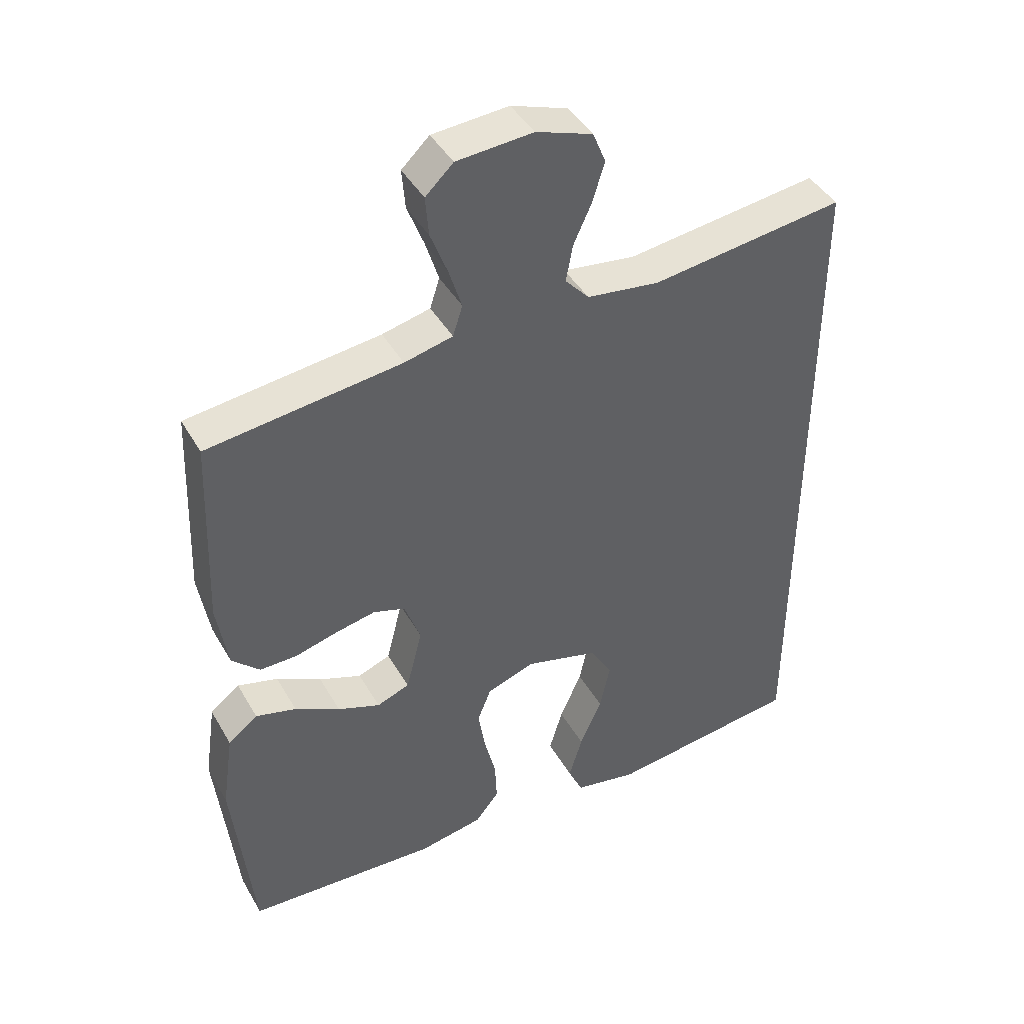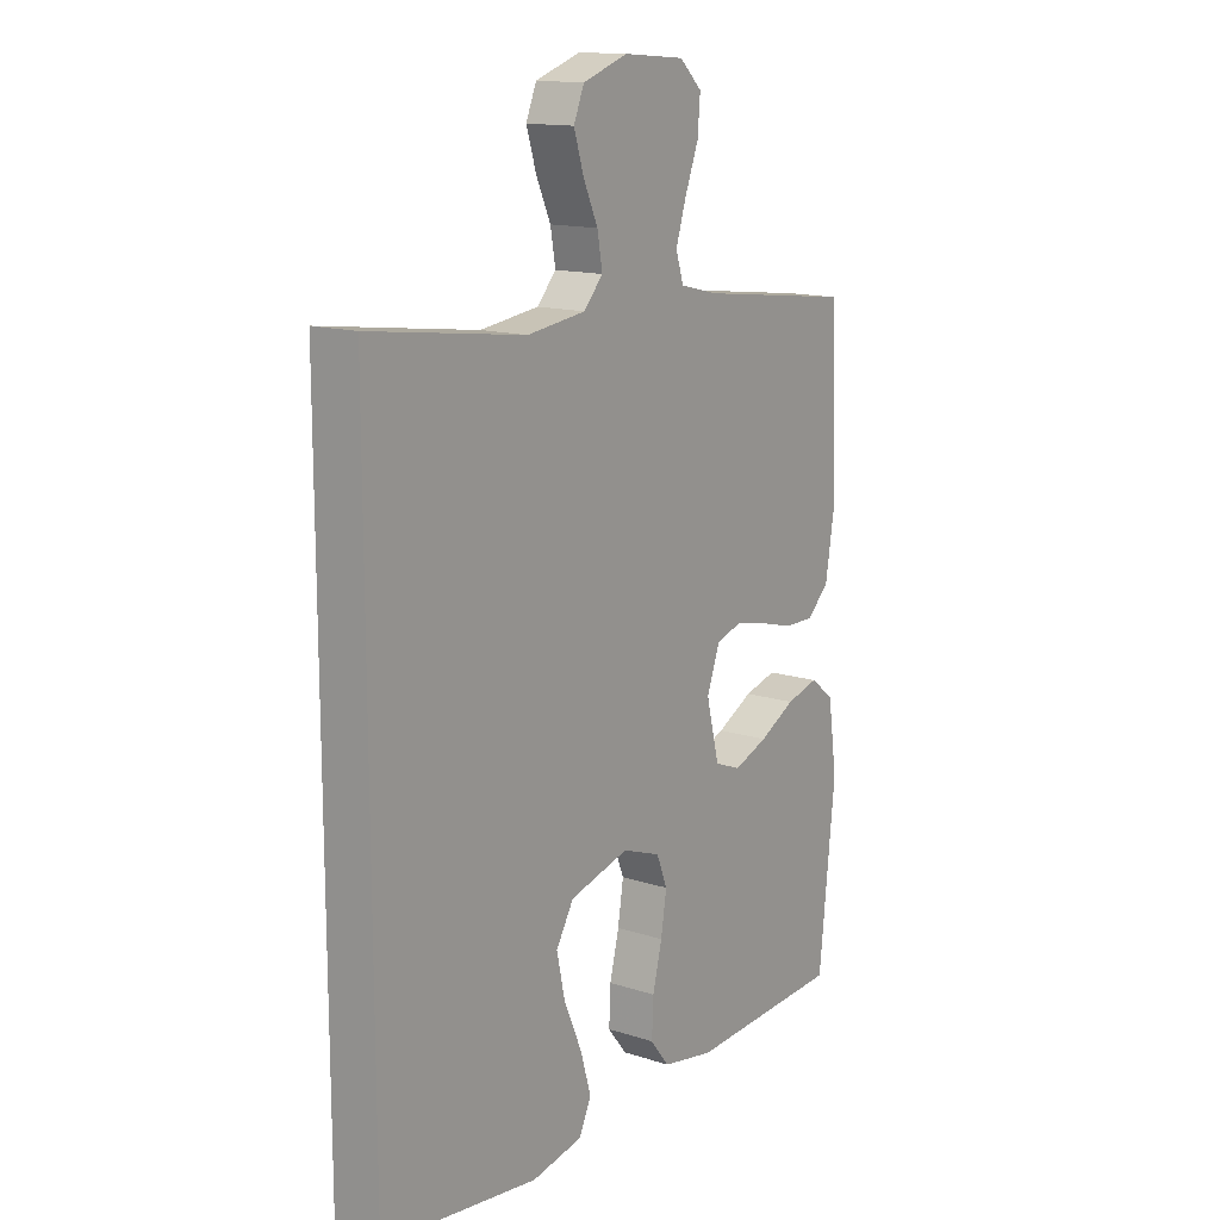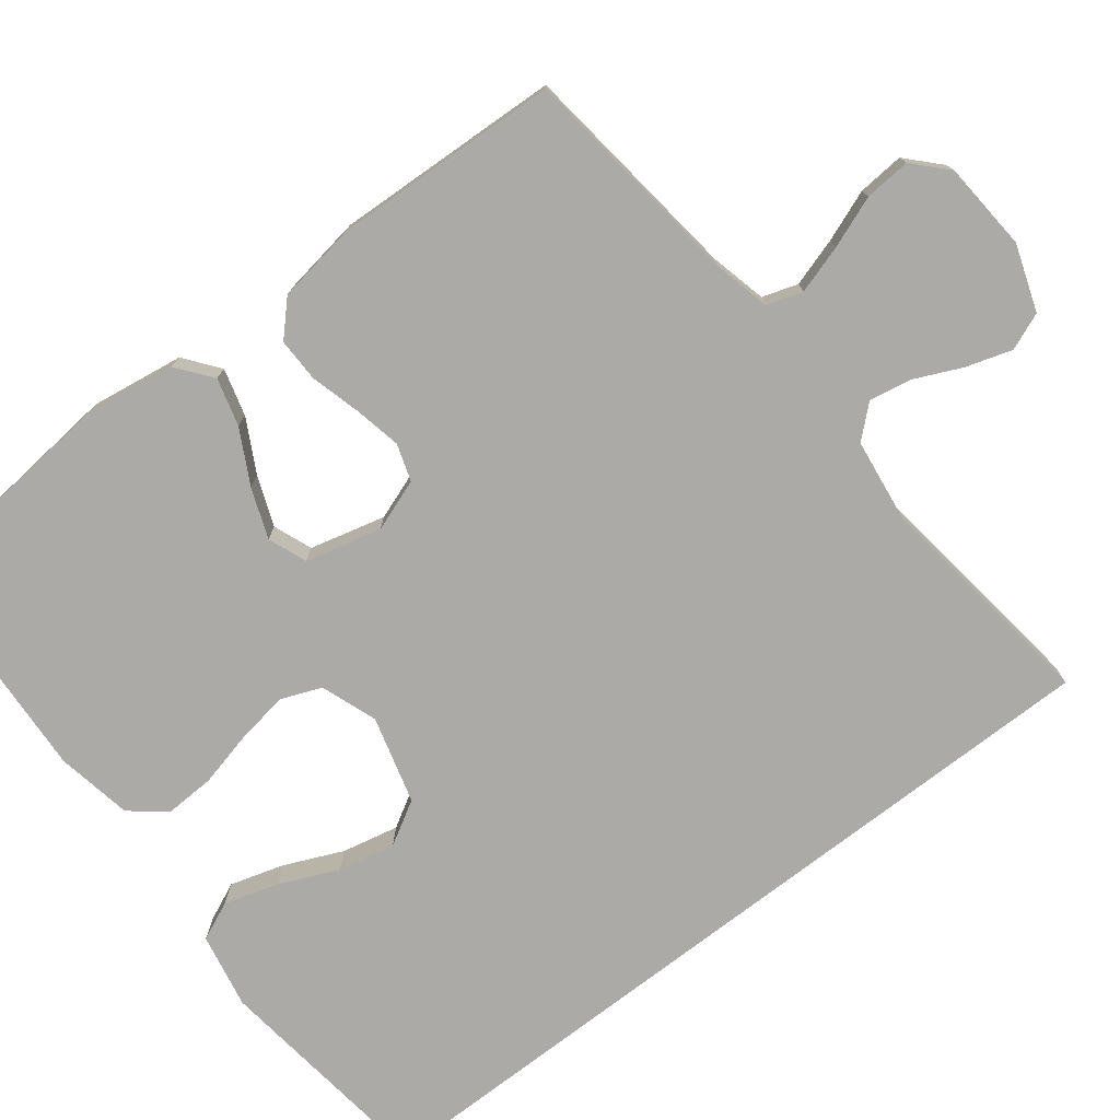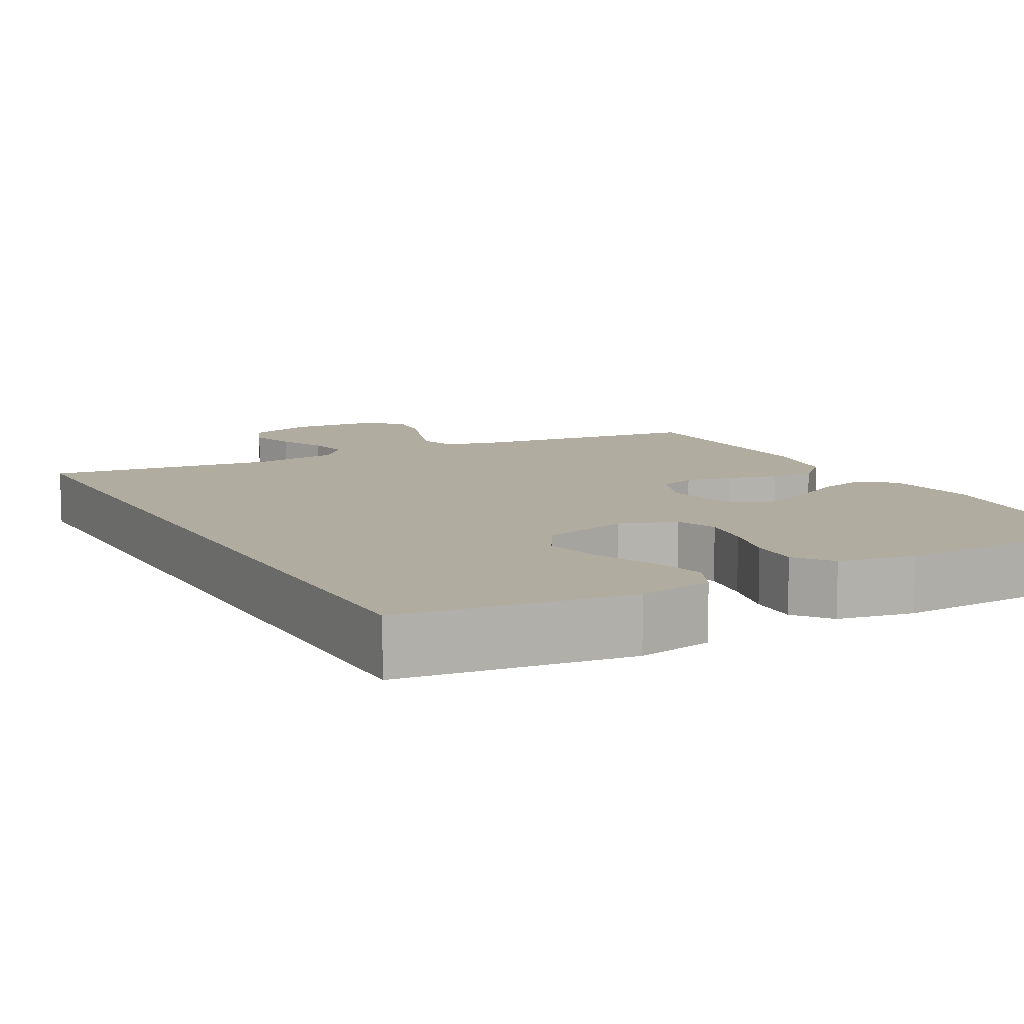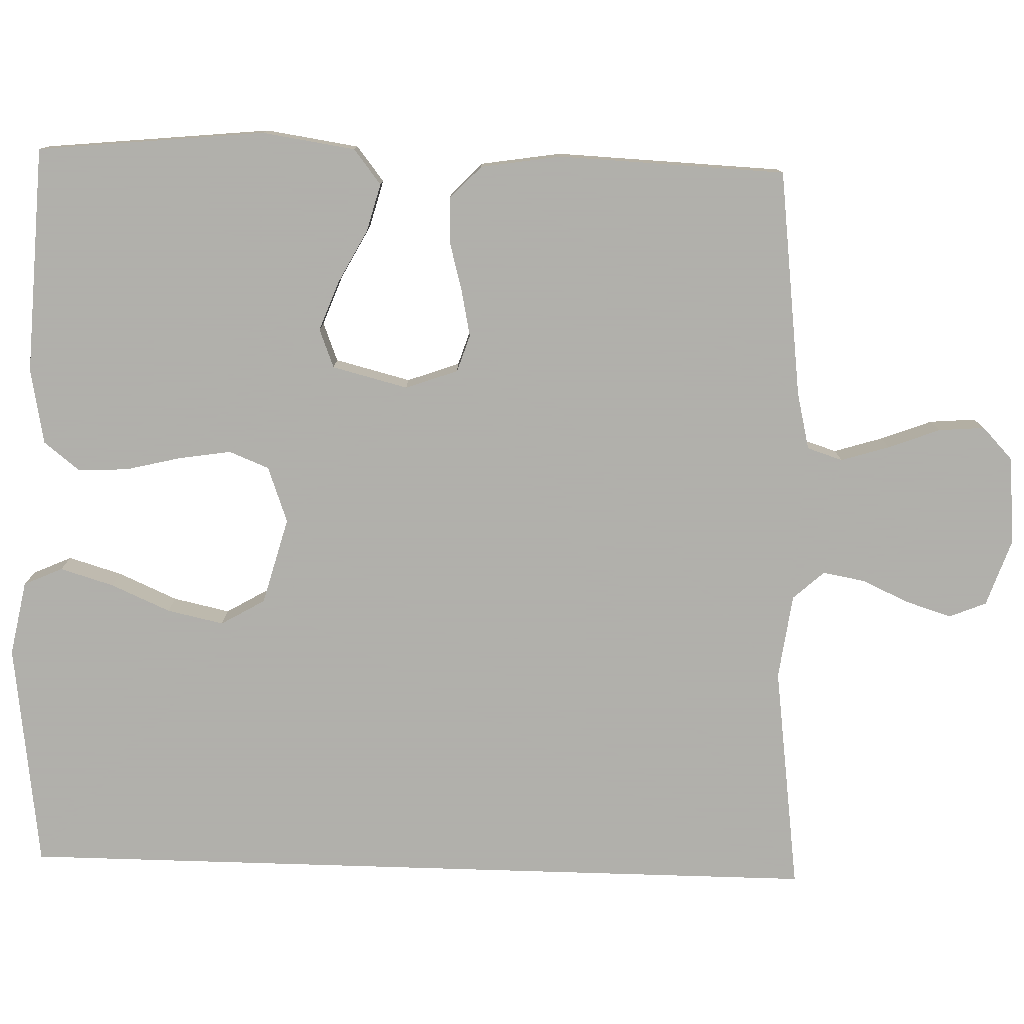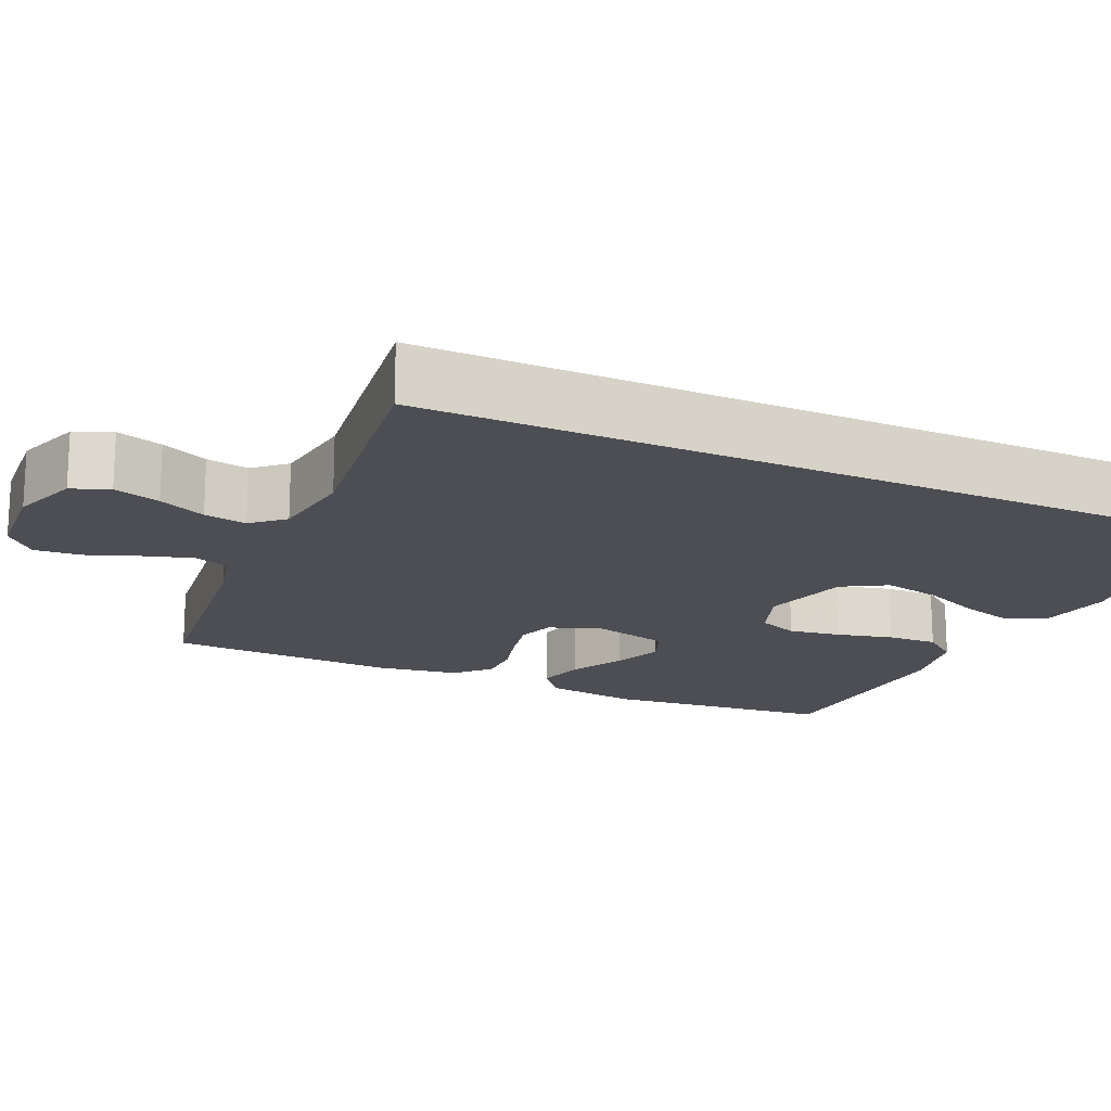
<metadata>
{"format":"obj","ext":"obj","renderer":"f3d","projection":"perspective","resolution":1024,"background":"white","views":[{"elev":43.0,"azim":-27.9,"up":"+Z"},{"elev":14.3,"azim":125.3,"up":"+Z"},{"elev":-76.1,"azim":-52.5,"up":"+Y"},{"elev":10.1,"azim":151.3,"up":"+Y"},{"elev":-78.4,"azim":-91.8,"up":"+Y"},{"elev":-17.4,"azim":65.5,"up":"+Y"}]}
</metadata>
<code>
v 0.5 0.07 0.571
v 0.5 0.07 -0.505
v 0.2 0.07 -0.544
v 0.101 0.07 -0.525
v 0.078 0.07 -0.474
v 0.099 0.07 -0.403
v 0.133 0.07 -0.325
v 0.149 0.07 -0.25
v 0.115 0.07 -0.192
v 0 0.07 -0.161
v -0.074 0.07 -0.188
v -0.095 0.07 -0.241
v -0.084 0.07 -0.31
v -0.066 0.07 -0.383
v -0.063 0.07 -0.449
v -0.1 0.07 -0.496
v -0.2 0.07 -0.515
v -0.5 0.07 -0.5
v -0.531 0.07 -0.2
v -0.513 0.07 -0.077
v -0.467 0.07 -0.041
v -0.404 0.07 -0.058
v -0.334 0.07 -0.095
v -0.268 0.07 -0.12
v -0.217 0.07 -0.1
v -0.192 0.07 0
v -0.217 0.07 0.069
v -0.266 0.07 0.085
v -0.328 0.07 0.072
v -0.394 0.07 0.054
v -0.452 0.07 0.053
v -0.495 0.07 0.094
v -0.512 0.07 0.2
v -0.5 0.07 0.5
v -0.2 0.07 0.537
v -0.125 0.07 0.555
v -0.11 0.07 0.602
v -0.13 0.07 0.666
v -0.156 0.07 0.734
v -0.161 0.07 0.795
v -0.118 0.07 0.836
v 0 0.07 0.845
v 0.087 0.07 0.815
v 0.107 0.07 0.766
v 0.088 0.07 0.705
v 0.06 0.07 0.643
v 0.05 0.07 0.587
v 0.087 0.07 0.546
v 0.2 0.07 0.531
v 0.5 0 0.571
v 0.5 0 -0.505
v 0.2 0 -0.544
v 0.101 0 -0.525
v 0.078 0 -0.474
v 0.099 0 -0.403
v 0.133 0 -0.325
v 0.149 0 -0.25
v 0.115 0 -0.192
v 0 0 -0.161
v -0.074 0 -0.188
v -0.095 0 -0.241
v -0.084 0 -0.31
v -0.066 0 -0.383
v -0.063 0 -0.449
v -0.1 0 -0.496
v -0.2 0 -0.515
v -0.5 0 -0.5
v -0.531 0 -0.2
v -0.513 0 -0.077
v -0.467 0 -0.041
v -0.404 0 -0.058
v -0.334 0 -0.095
v -0.268 0 -0.12
v -0.217 0 -0.1
v -0.192 0 0
v -0.217 0 0.069
v -0.266 0 0.085
v -0.328 0 0.072
v -0.394 0 0.054
v -0.452 0 0.053
v -0.495 0 0.094
v -0.512 0 0.2
v -0.5 0 0.5
v -0.2 0 0.537
v -0.125 0 0.555
v -0.11 0 0.602
v -0.13 0 0.666
v -0.156 0 0.734
v -0.161 0 0.795
v -0.118 0 0.836
v 0 0 0.845
v 0.087 0 0.815
v 0.107 0 0.766
v 0.088 0 0.705
v 0.06 0 0.643
v 0.05 0 0.587
v 0.087 0 0.546
v 0.2 0 0.531
f 44 45 46
f 43 44 46
f 42 43 46
f 41 42 46
f 40 41 46
f 39 40 46
f 38 39 46
f 37 38 46 47
f 36 37 47 48
f 33 34 35
f 32 33 35
f 31 32 35
f 30 31 35
f 29 30 35
f 36 48 49
f 35 36 49
f 29 35 49
f 28 29 49
f 21 22 23
f 20 21 23
f 19 20 23
f 18 19 23
f 17 18 23
f 16 17 23
f 15 16 23
f 14 15 23
f 13 14 23
f 12 13 23 24
f 11 12 24 25
f 5 6 7
f 4 5 7
f 3 4 7
f 2 3 7
f 2 7 8
f 1 2 8 9
f 27 28 49 1
f 1 9 10
f 27 1 10
f 26 27 10
f 10 11 25 26
f 95 94 93
f 95 93 92
f 95 92 91
f 95 91 90
f 95 90 89
f 95 89 88
f 95 88 87
f 96 95 87 86
f 97 96 86 85
f 84 83 82
f 84 82 81
f 84 81 80
f 84 80 79
f 84 79 78
f 98 97 85
f 98 85 84
f 98 84 78
f 98 78 77
f 72 71 70
f 72 70 69
f 72 69 68
f 72 68 67
f 72 67 66
f 72 66 65
f 72 65 64
f 72 64 63
f 72 63 62
f 73 72 62 61
f 74 73 61 60
f 56 55 54
f 56 54 53
f 56 53 52
f 56 52 51
f 57 56 51
f 58 57 51 50
f 50 98 77 76
f 59 58 50
f 59 50 76
f 59 76 75
f 75 74 60 59
f 1 50 51 2
f 2 51 52 3
f 3 52 53 4
f 4 53 54 5
f 5 54 55 6
f 6 55 56 7
f 7 56 57 8
f 8 57 58 9
f 9 58 59 10
f 10 59 60 11
f 11 60 61 12
f 12 61 62 13
f 13 62 63 14
f 14 63 64 15
f 15 64 65 16
f 16 65 66 17
f 17 66 67 18
f 18 67 68 19
f 19 68 69 20
f 20 69 70 21
f 21 70 71 22
f 22 71 72 23
f 23 72 73 24
f 24 73 74 25
f 25 74 75 26
f 26 75 76 27
f 27 76 77 28
f 28 77 78 29
f 29 78 79 30
f 30 79 80 31
f 31 80 81 32
f 32 81 82 33
f 33 82 83 34
f 34 83 84 35
f 35 84 85 36
f 36 85 86 37
f 37 86 87 38
f 38 87 88 39
f 39 88 89 40
f 40 89 90 41
f 41 90 91 42
f 42 91 92 43
f 43 92 93 44
f 44 93 94 45
f 45 94 95 46
f 46 95 96 47
f 47 96 97 48
f 48 97 98 49
f 49 98 50 1

</code>
